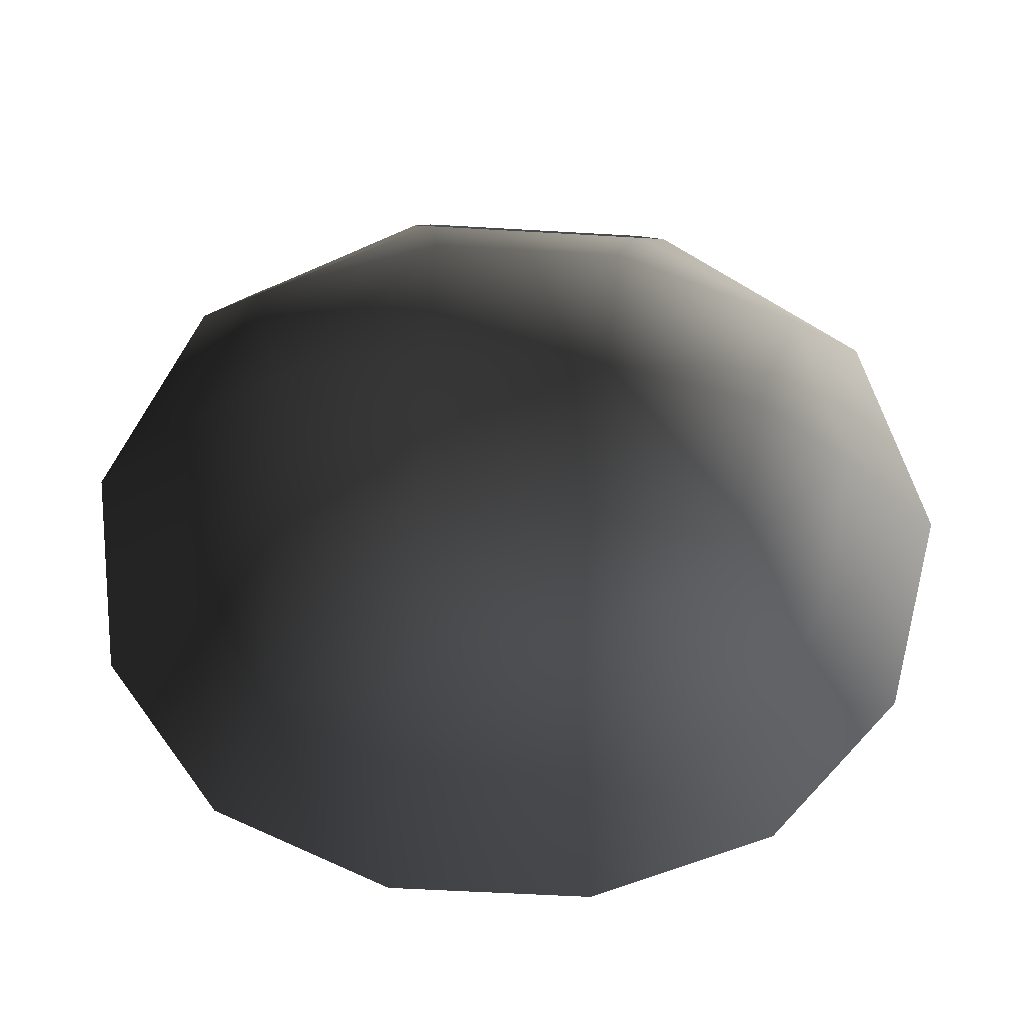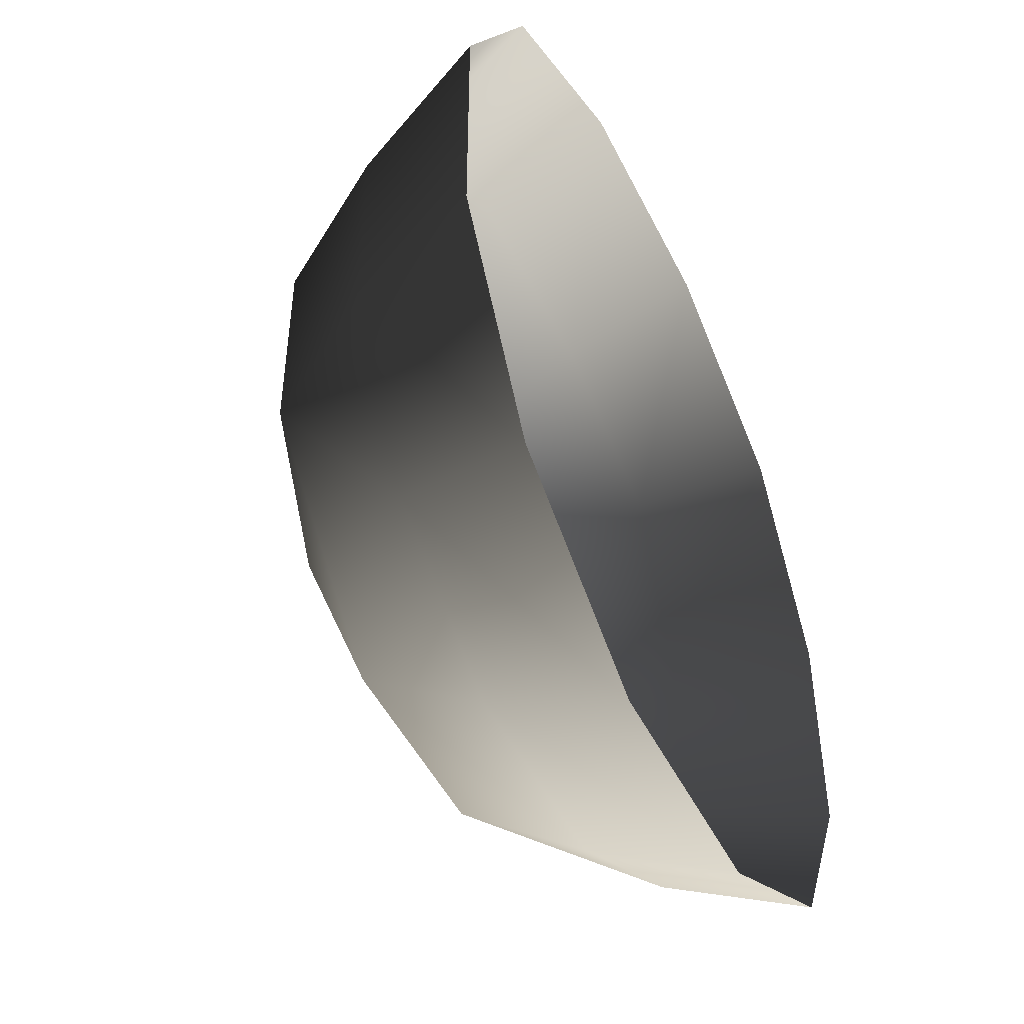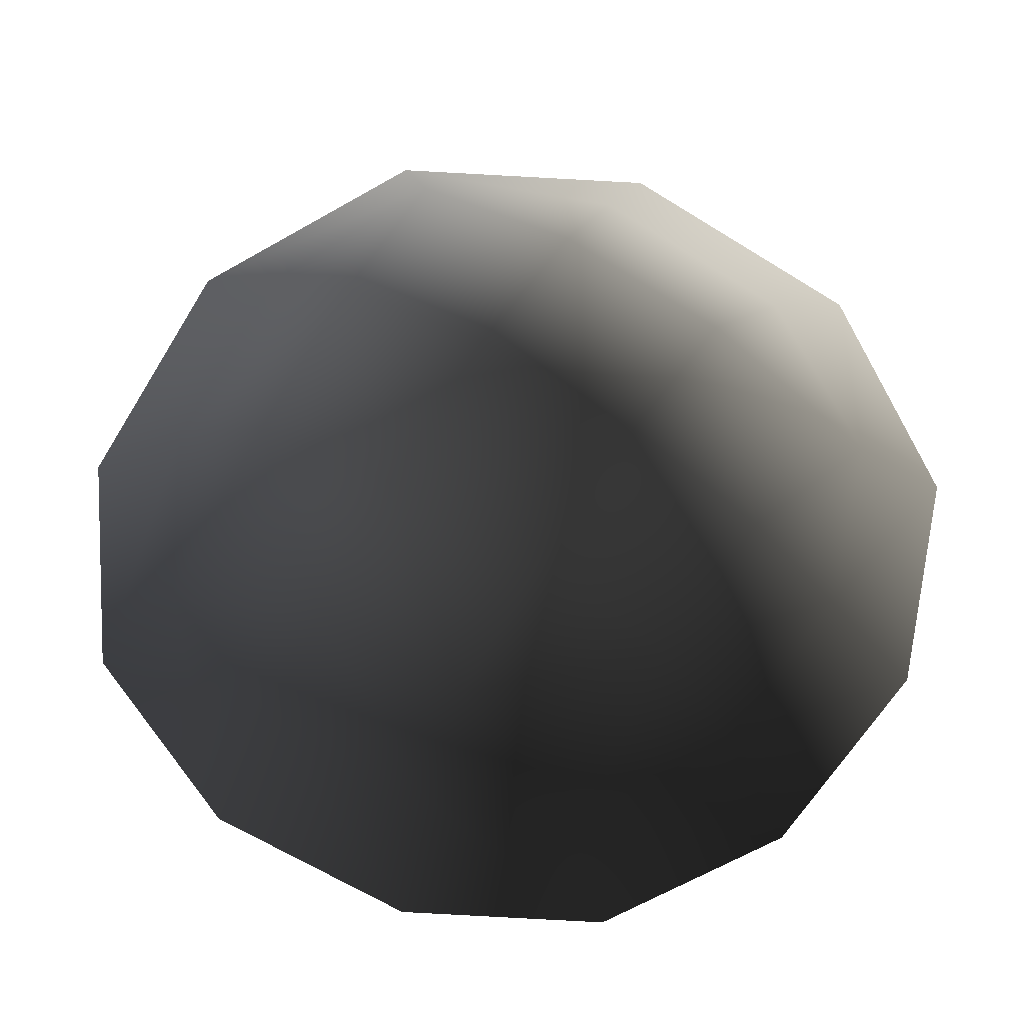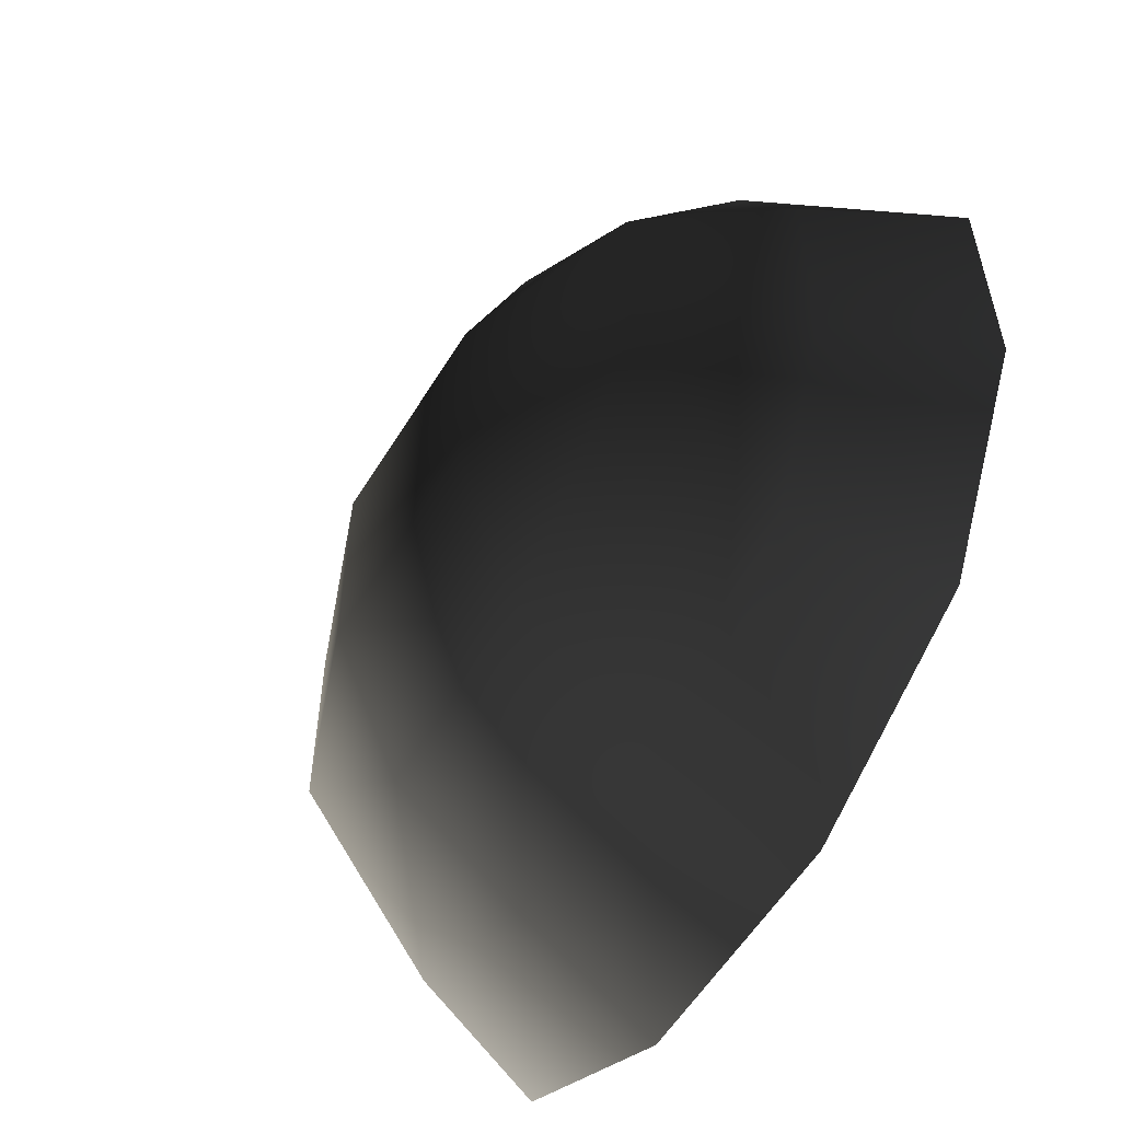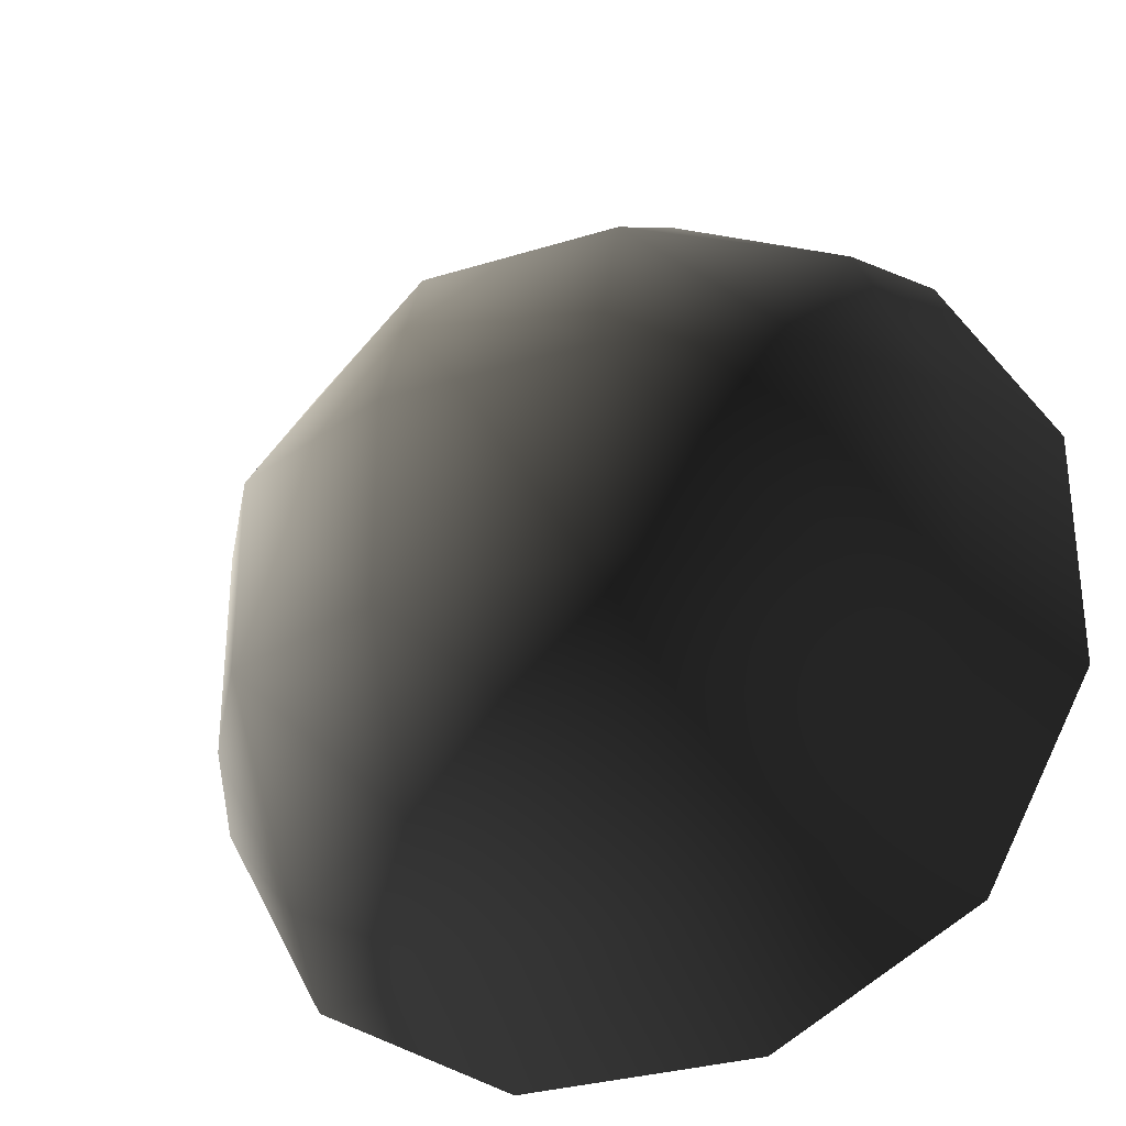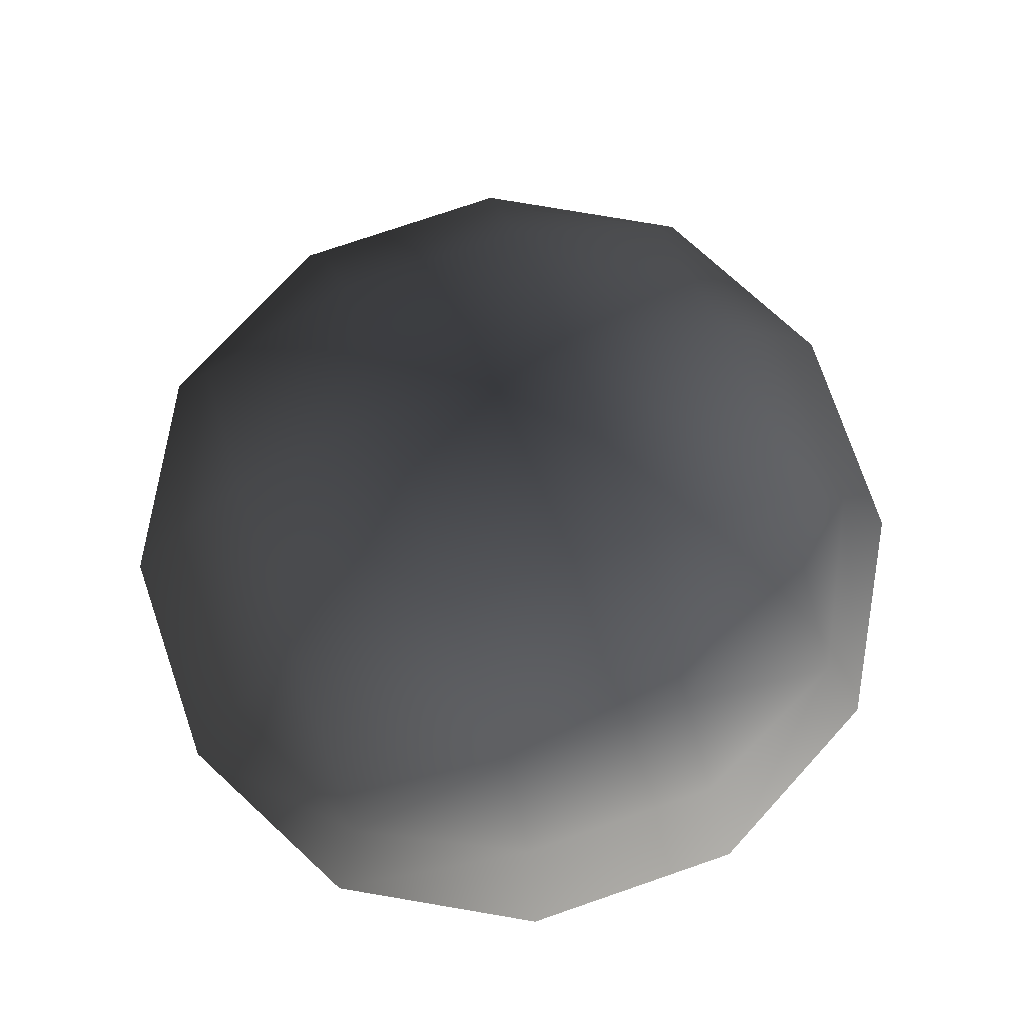
<metadata>
{"format":"obj","ext":"obj","renderer":"f3d","projection":"perspective","resolution":1024,"background":"white","views":[{"elev":-56.3,"azim":86.5,"up":"+Z"},{"elev":-48.3,"azim":115.4,"up":"+Y"},{"elev":-65.3,"azim":-121.8,"up":"+Z"},{"elev":-56.4,"azim":58.9,"up":"+Y"},{"elev":-30.9,"azim":24.0,"up":"+Y"},{"elev":76.0,"azim":161.1,"up":"+Z"}]}
</metadata>
<code>
v -5.014 1.795 2.028
v -5.025 5.025 -0.3002
v -1.795 5.014 2.028
v -1.9 6.545 -0.1941
v 1.9 6.545 -0.1941
v 1.795 5.014 2.028
v 1.902 1.902 3.178
v -1.902 1.902 3.178
v 1.902 -1.902 3.178
v -1.902 -1.902 3.178
v 1.795 -5.014 2.028
v -1.795 -5.014 2.028
v 5.014 -1.795 2.028
v 5.025 -5.025 -0.3002
v 5.014 1.795 2.028
v 5.025 5.025 -0.3002
v -5.014 -1.795 2.028
v -6.545 1.9 -0.1941
v -6.545 -1.9 -0.1941
v -7.74 2.142 -2.693
v -7.74 -2.142 -2.693
v -5.025 -5.025 -0.3002
v -5.771 -5.771 -2.722
v 6.545 -1.9 -0.1941
v 6.545 1.9 -0.1941
v 7.74 -2.142 -2.693
v 7.74 2.142 -2.693
v 5.771 5.771 -2.722
v -1.9 -6.545 -0.1941
v 1.9 -6.545 -0.1941
v -2.142 -7.74 -2.693
v 2.142 -7.74 -2.693
v 5.771 -5.771 -2.722
v 2.142 7.74 -2.693
v -2.142 7.74 -2.693
v -5.771 5.771 -2.722
g Rock_single_t1(Clone)_31427_521
f 1 3 2
f 4 2 3
f 3 5 4
f 3 6 5
f 7 6 3
f 7 3 8
f 8 3 1
f 9 7 8
f 9 8 10
f 10 8 1
f 11 9 10
f 11 10 12
f 13 7 9
f 9 11 13
f 13 11 14
f 13 15 7
f 7 15 6
f 6 15 16
f 5 6 16
f 10 17 12
f 10 1 17
f 17 1 18
f 17 18 19
f 19 18 20
f 19 20 21
f 22 12 17
f 22 19 21
f 19 22 17
f 22 21 23
f 15 13 24
f 24 13 14
f 15 24 25
f 25 16 15
f 25 24 26
f 25 26 27
f 16 25 27
f 16 27 28
f 29 22 23
f 29 12 22
f 11 12 29
f 11 29 30
f 30 29 31
f 29 23 31
f 30 31 32
f 30 14 11
f 14 30 32
f 14 32 33
f 24 33 26
f 24 14 33
f 5 28 34
f 4 5 34
f 4 34 35
f 2 4 35
f 2 35 36
f 5 16 28
f 18 2 36
f 18 36 20
f 18 1 2

</code>
